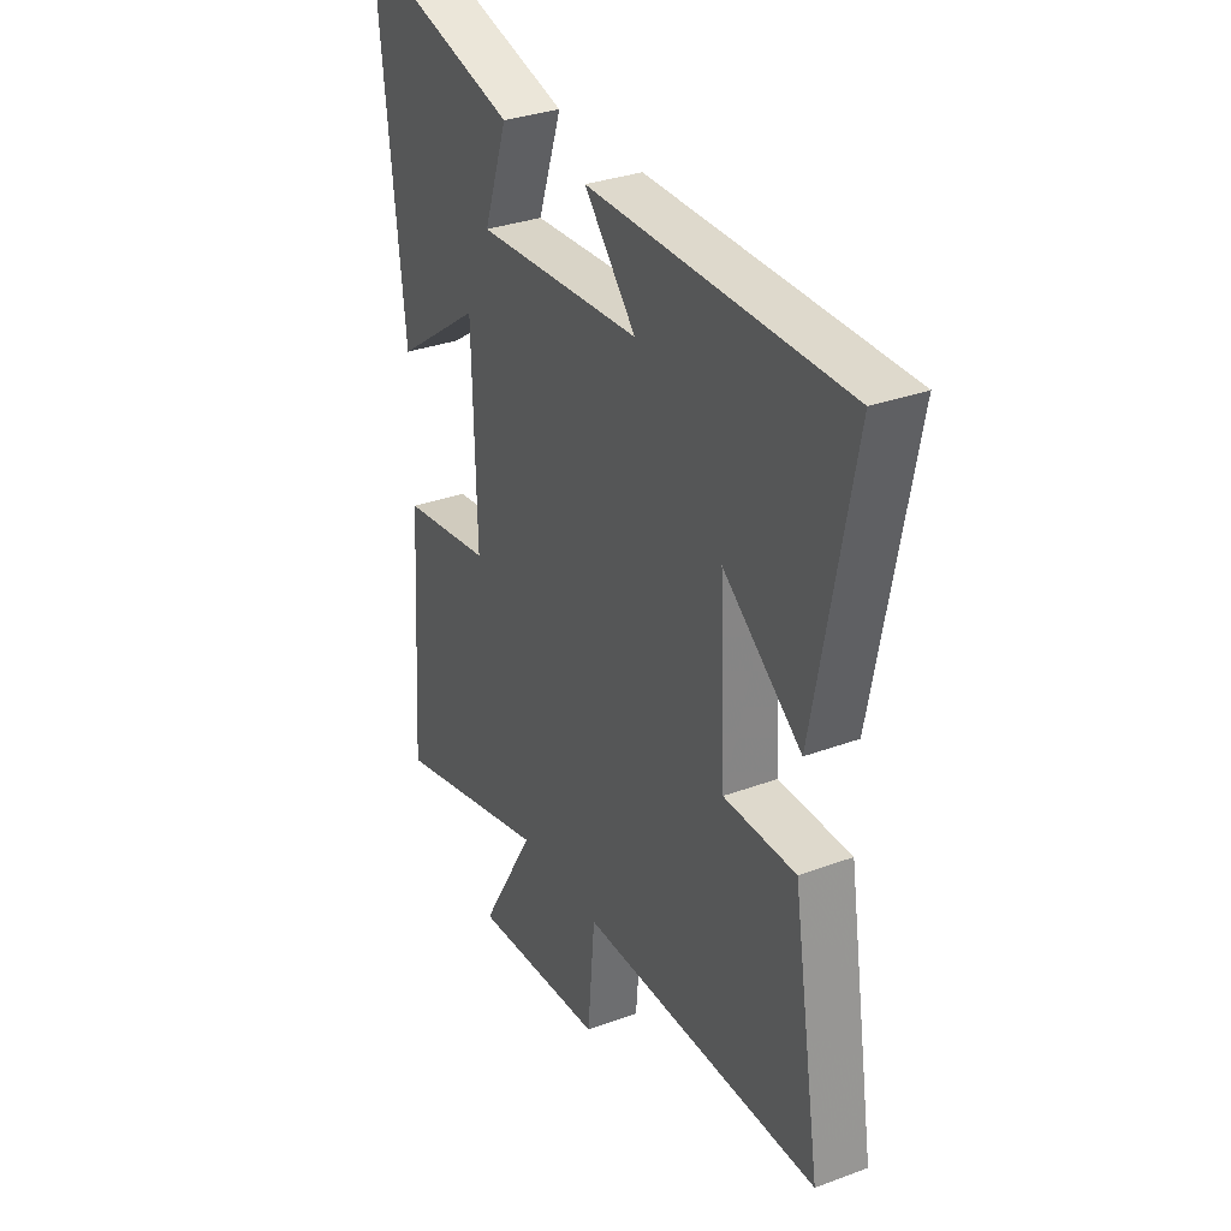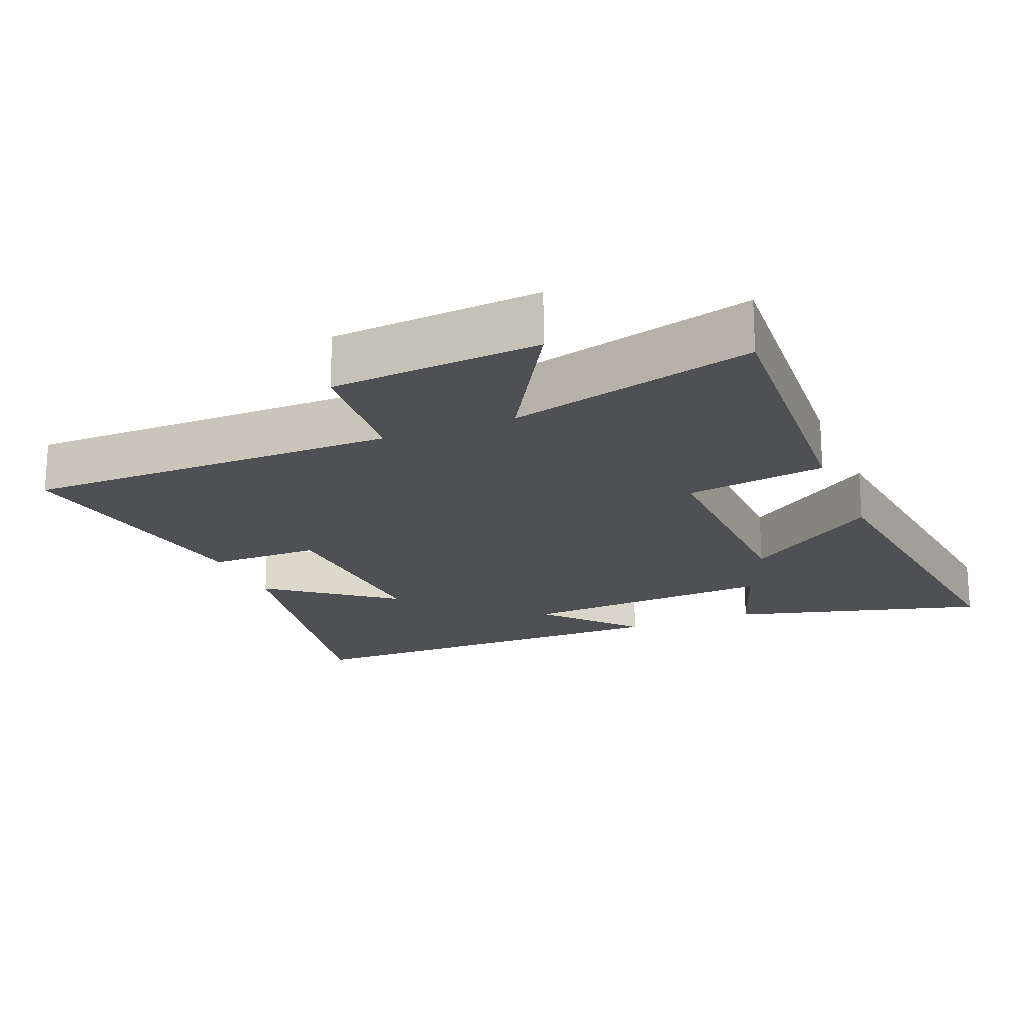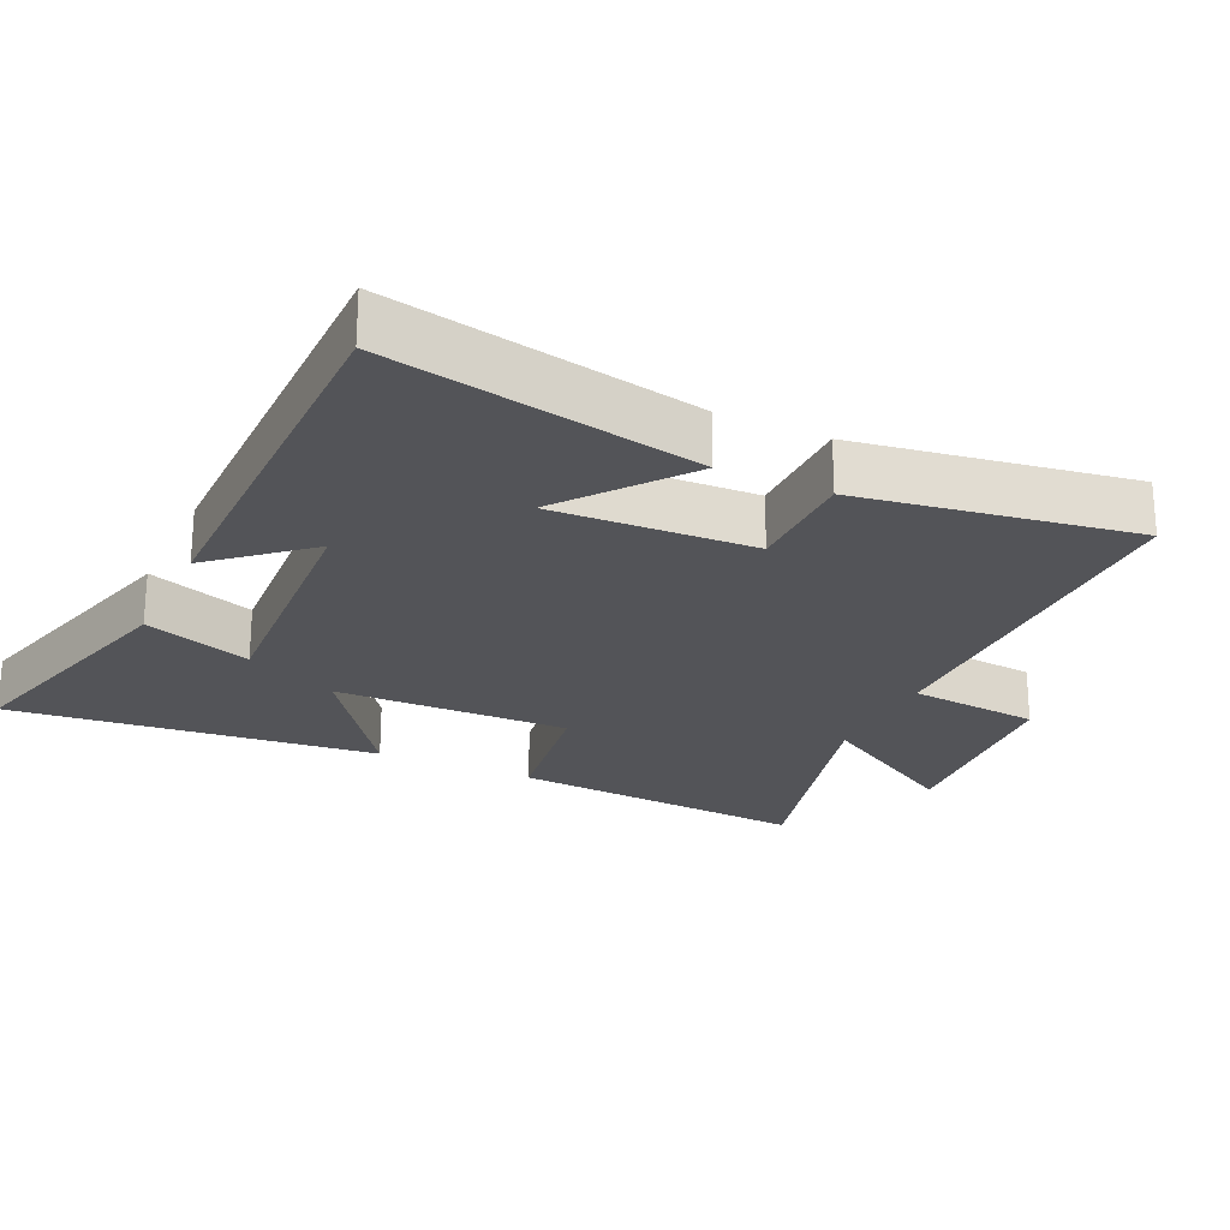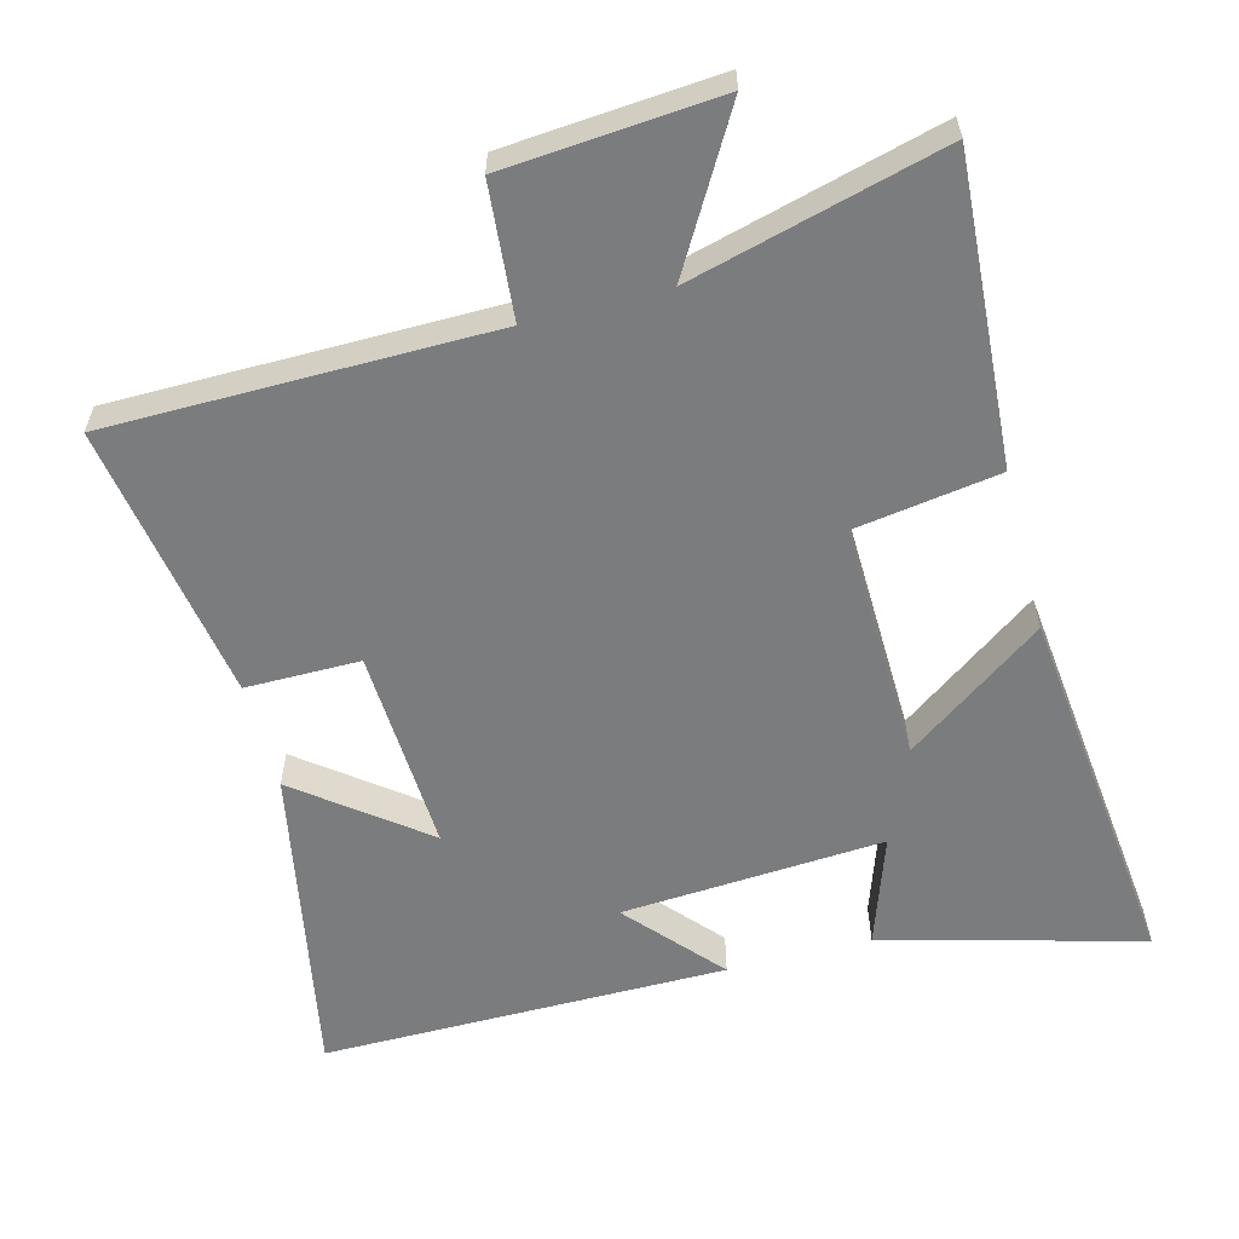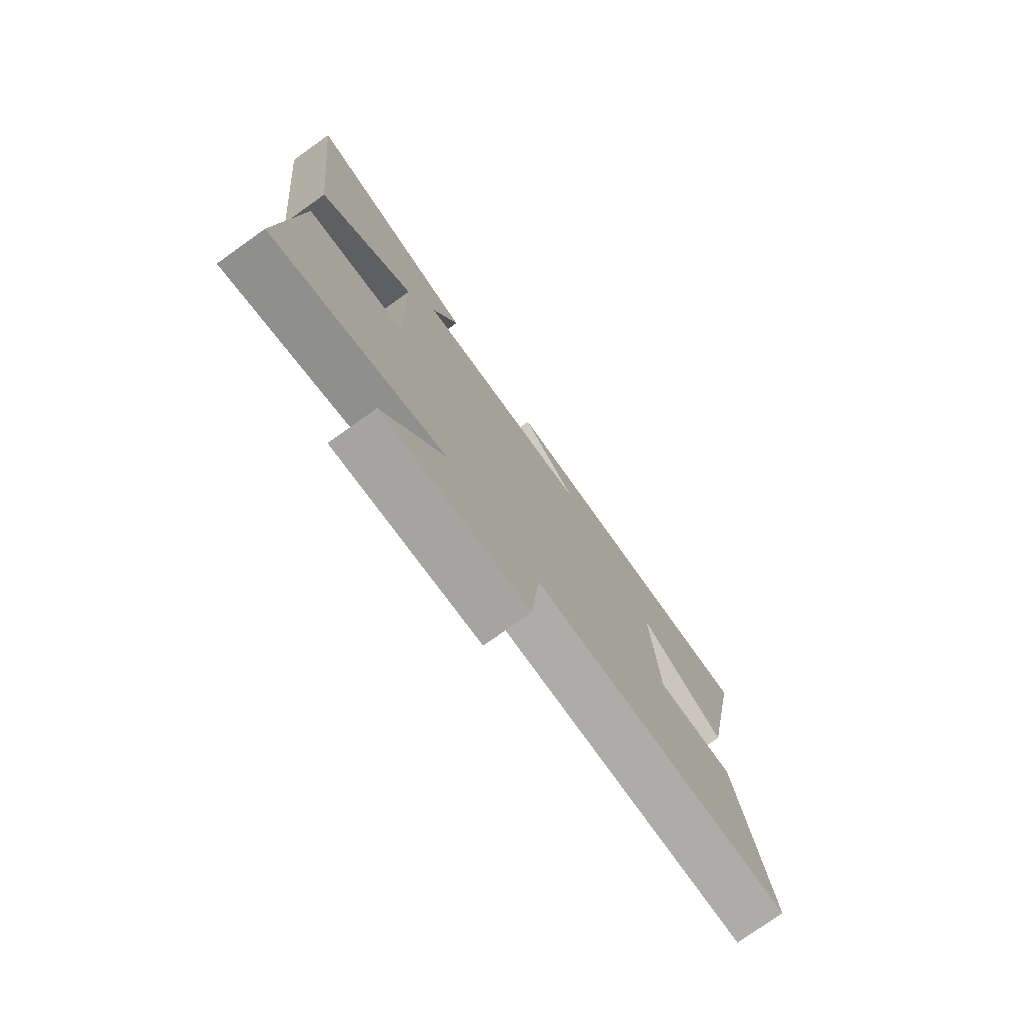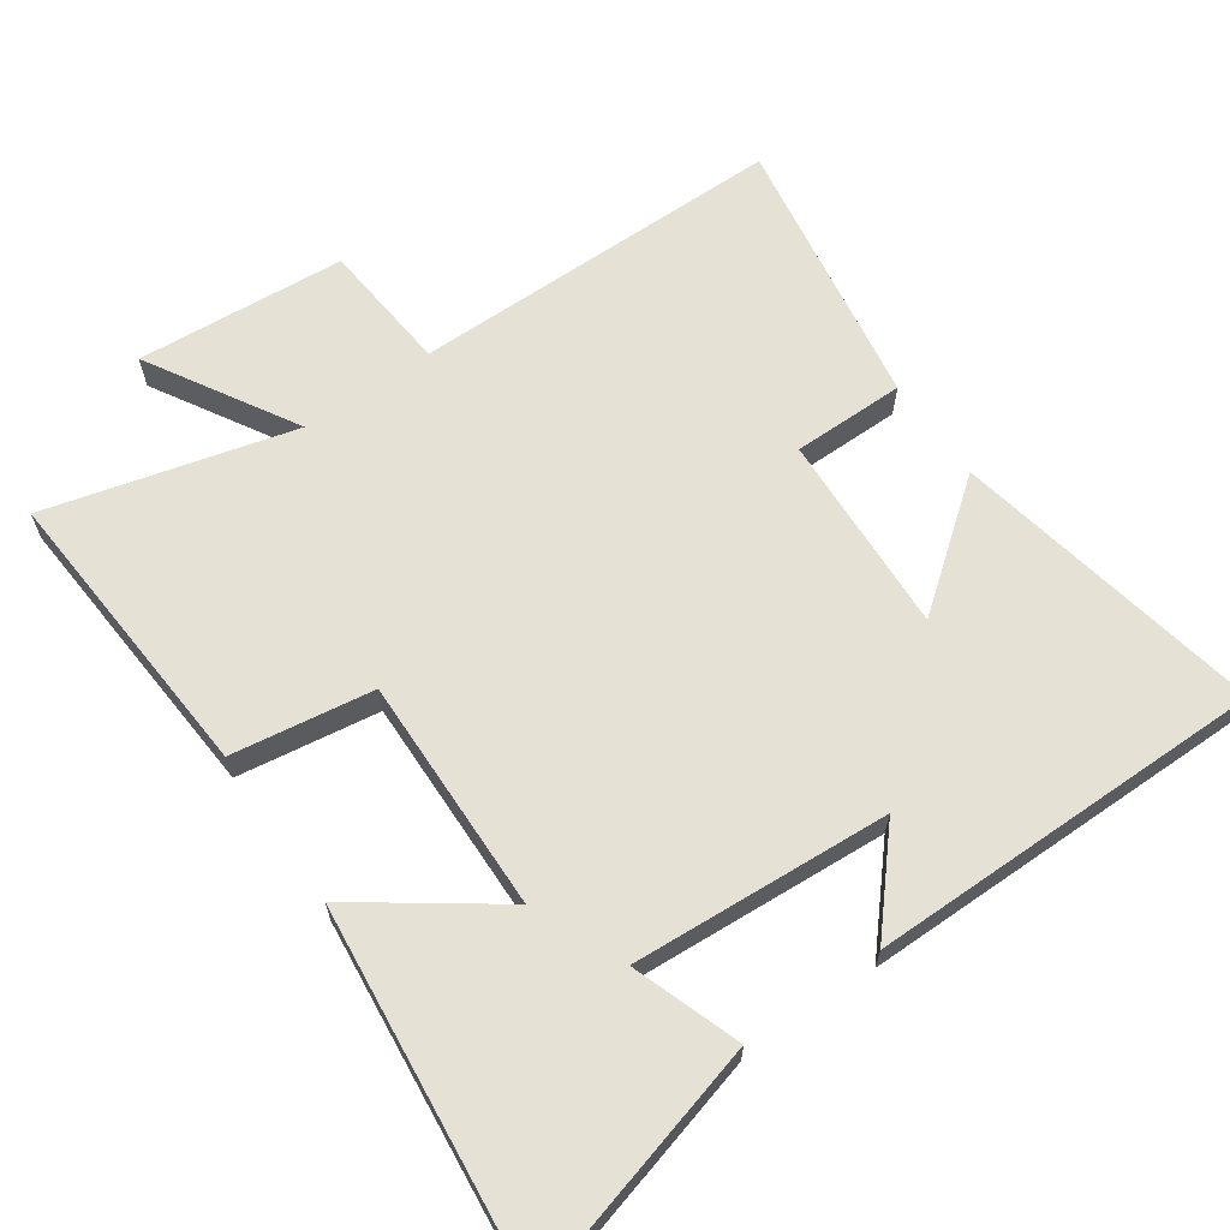
<metadata>
{"format":"obj","ext":"obj","renderer":"f3d","projection":"perspective","resolution":1024,"background":"white","views":[{"elev":32.2,"azim":62.5,"up":"+Z"},{"elev":-19.1,"azim":-157.7,"up":"+Y"},{"elev":-23.6,"azim":64.8,"up":"+Y"},{"elev":-58.7,"azim":-165.2,"up":"+Y"},{"elev":-76.9,"azim":-54.5,"up":"+Z"},{"elev":64.6,"azim":-35.0,"up":"+Y"}]}
</metadata>
<code>
v 0.586 0.07 0.501
v 0.5 0.07 0.052
v 0.324 0.07 0.188
v 0.338 0.07 -0.102
v 0.5 0.07 -0.102
v 0.564 0.07 -0.497
v 0.022 0.07 -0.5
v 0.005 0.07 -0.69
v -0.297 0.07 -0.714
v -0.172 0.07 -0.5
v -0.529 0.07 -0.594
v -0.5 0.07 -0.161
v -0.296 0.07 -0.13
v -0.304 0.07 0.21
v -0.5 0.07 0.069
v -0.558 0.07 0.599
v -0.192 0.07 0.5
v -0.246 0.07 0.344
v 0.126 0.07 0.368
v 0.01 0.07 0.5
v 0.586 0 0.501
v 0.5 0 0.052
v 0.324 0 0.188
v 0.338 0 -0.102
v 0.5 0 -0.102
v 0.564 0 -0.497
v 0.022 0 -0.5
v 0.005 0 -0.69
v -0.297 0 -0.714
v -0.172 0 -0.5
v -0.529 0 -0.594
v -0.5 0 -0.161
v -0.296 0 -0.13
v -0.304 0 0.21
v -0.5 0 0.069
v -0.558 0 0.599
v -0.192 0 0.5
v -0.246 0 0.344
v 0.126 0 0.368
v 0.01 0 0.5
f 1 2 3
f 20 1 3
f 19 20 3
f 18 19 3 4
f 16 17 18
f 15 16 18
f 14 15 18
f 13 14 18 4
f 13 4 5
f 12 13 5
f 11 12 5
f 10 11 5
f 7 8 9 10
f 5 6 7 10
f 23 22 21
f 23 21 40
f 23 40 39
f 24 23 39 38
f 38 37 36
f 38 36 35
f 38 35 34
f 24 38 34 33
f 25 24 33
f 25 33 32
f 25 32 31
f 25 31 30
f 30 29 28 27
f 30 27 26 25
f 1 21 22 2
f 2 22 23 3
f 3 23 24 4
f 4 24 25 5
f 5 25 26 6
f 6 26 27 7
f 7 27 28 8
f 8 28 29 9
f 9 29 30 10
f 10 30 31 11
f 11 31 32 12
f 12 32 33 13
f 13 33 34 14
f 14 34 35 15
f 15 35 36 16
f 16 36 37 17
f 17 37 38 18
f 18 38 39 19
f 19 39 40 20
f 20 40 21 1

</code>
